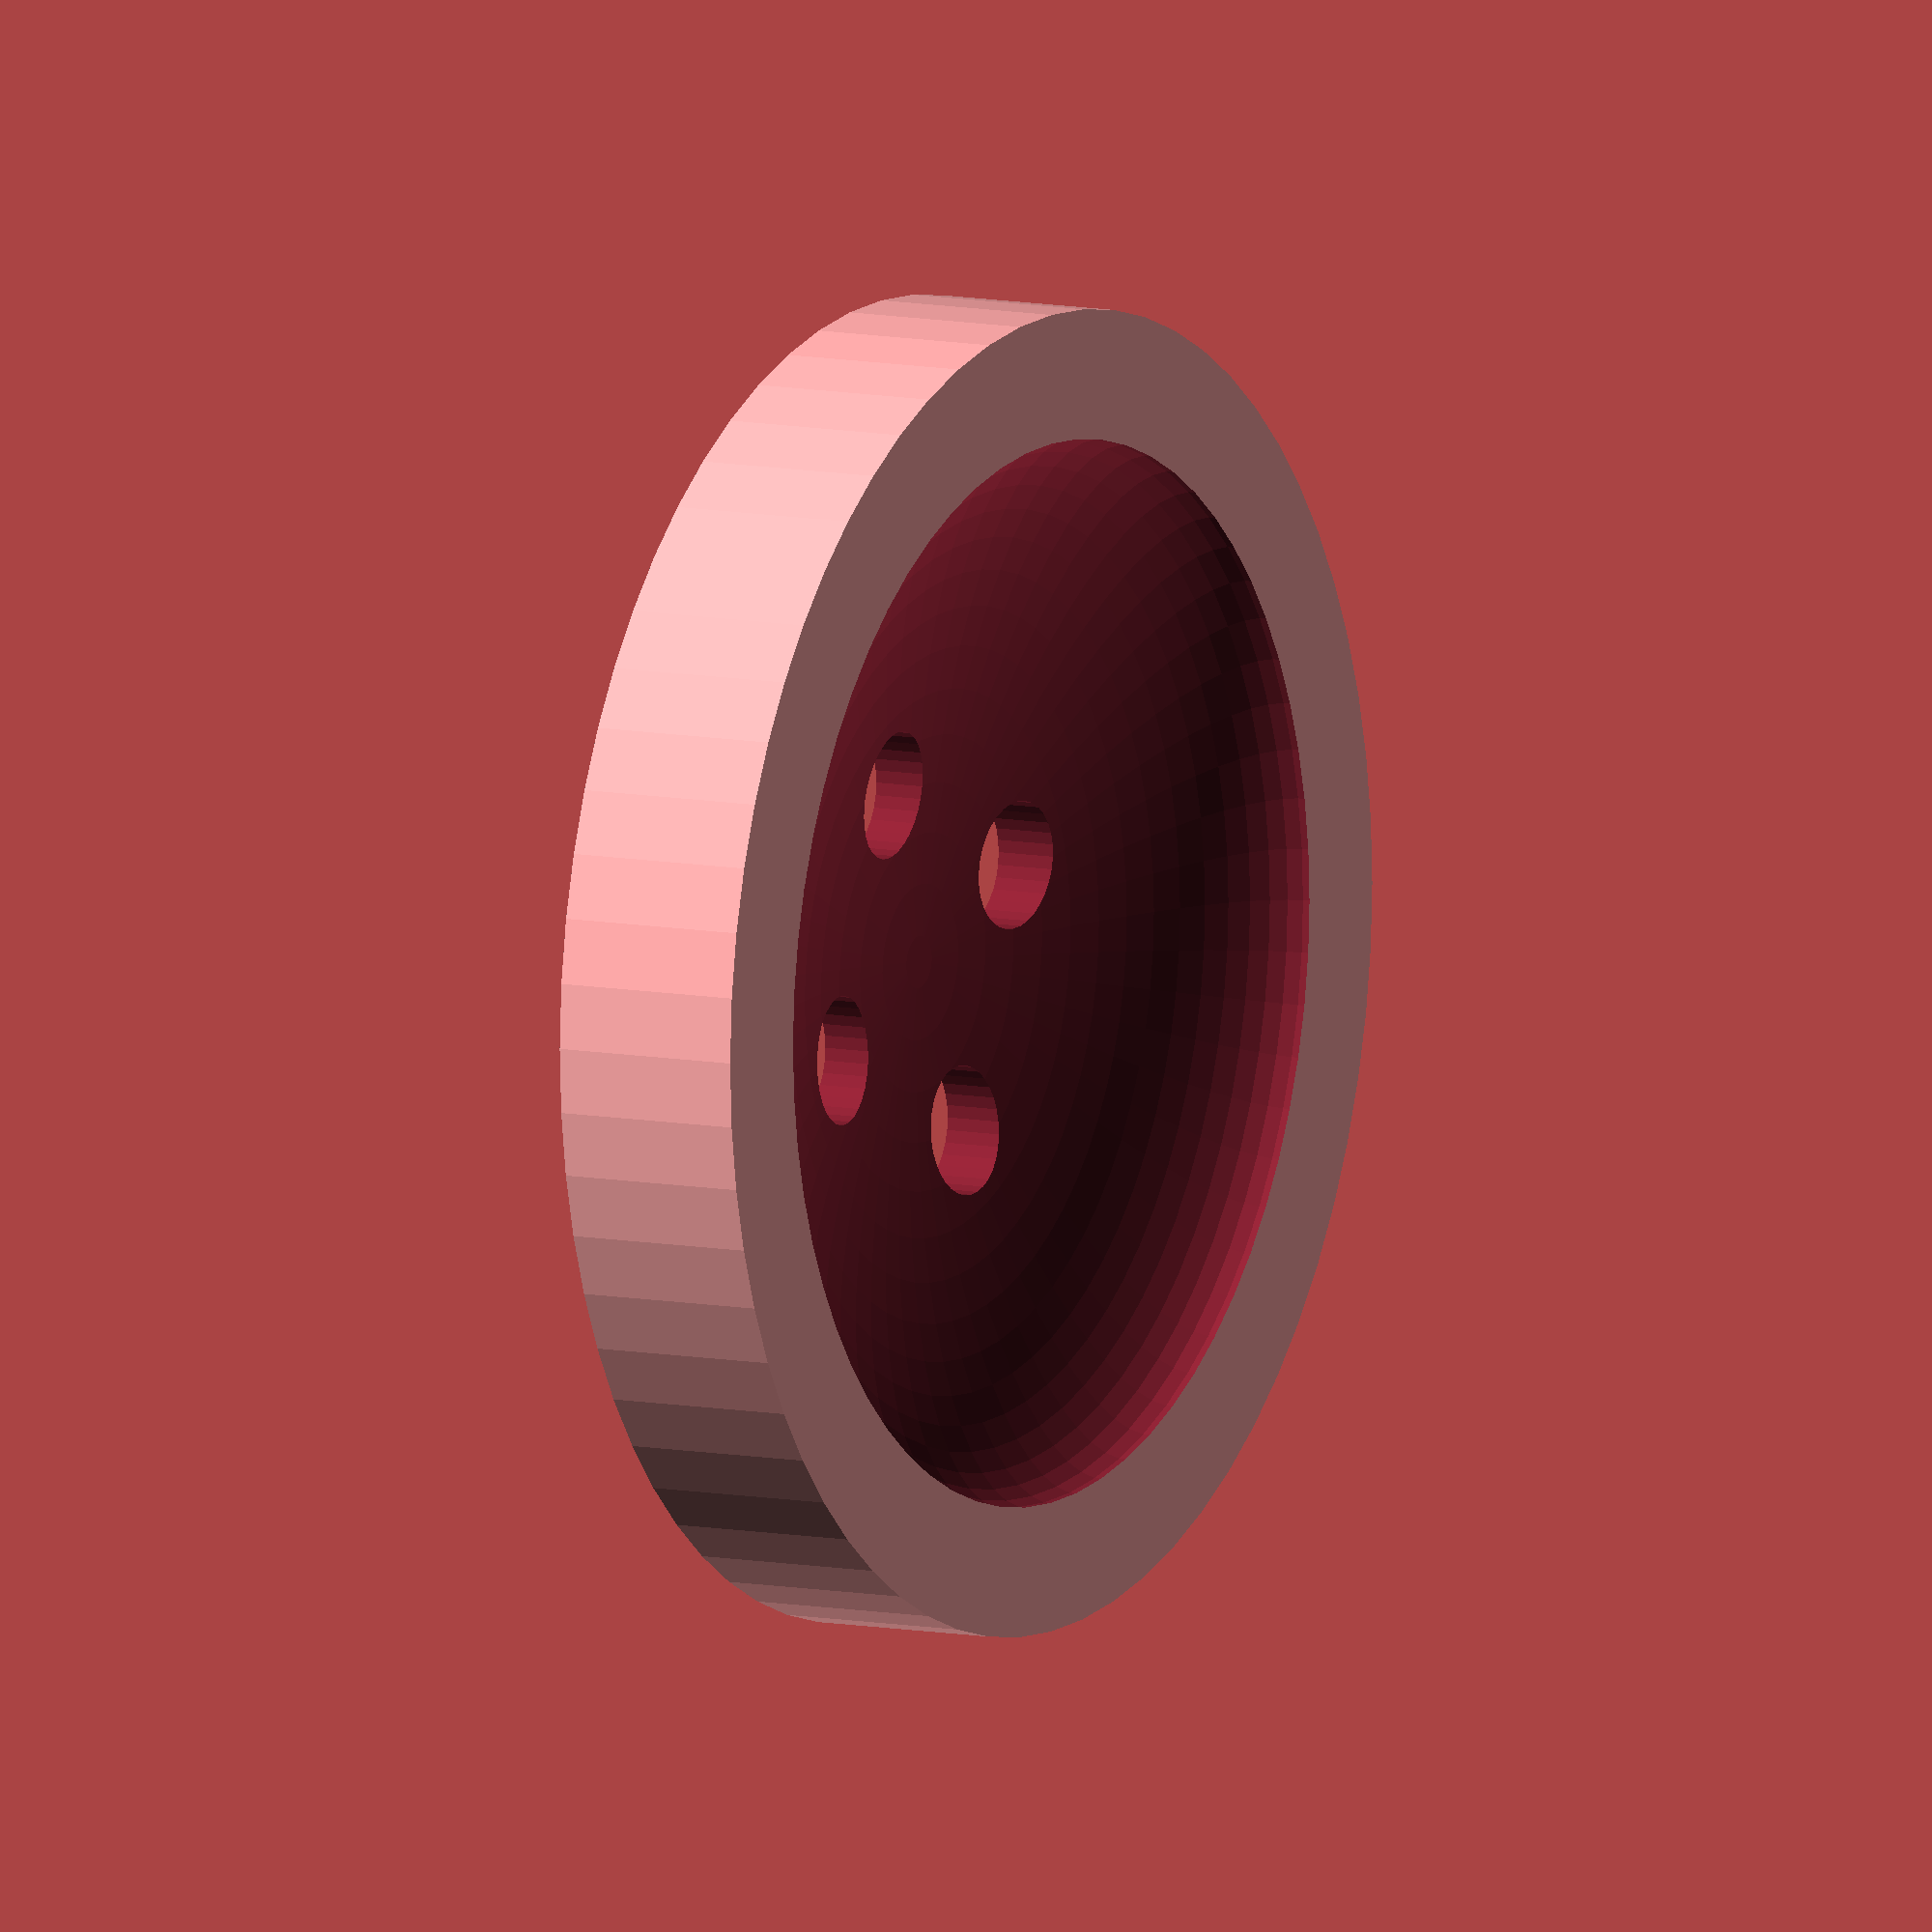
<openscad>
ligne=32; // [14:72]
thickness=3; // [2:5]
liptype=0; // [0:flat, 1:pipe]
lipsize=2; // [0:5]
holecount=4; // [2,4]
holespacing=6; // [3:8]
flatness=-1; // [-1:concave, 0:flat, 1:convex]

difference(){
	union(){
		cylinder(d=ligne/40*25.7,h=thickness,center=true,$fn=64);
		if(flatness==1){
		translate([0,0,thickness/2]) scale([1,1,1/ligne*thickness*3]) sphere(d=ligne/40*25.7-lipsize*2,$fn=64);
		}
	}
	for(i=[1:holecount]){
		rotate([0,0,360/holecount*i]) translate([holespacing/2,0,0]) cylinder(d=2,h=thickness+2*3,$fn=32,center=true);
	}
	if(flatness==-1){
	translate([0,0,thickness/2]) scale([1,1,1/ligne*thickness*3]) sphere(d=ligne/40*25.7-lipsize*2,$fn=64);
	}
}
if(lipsize && liptype==1){
			translate([0,0,thickness/2]) rotate_extrude(convexity = 10,$fn=64)
			translate([ligne/40*25.7/2-lipsize/2, 0, 0])
			circle(d = lipsize, $fn=64);
		}
</openscad>
<views>
elev=171.0 azim=337.6 roll=241.2 proj=o view=solid
</views>
